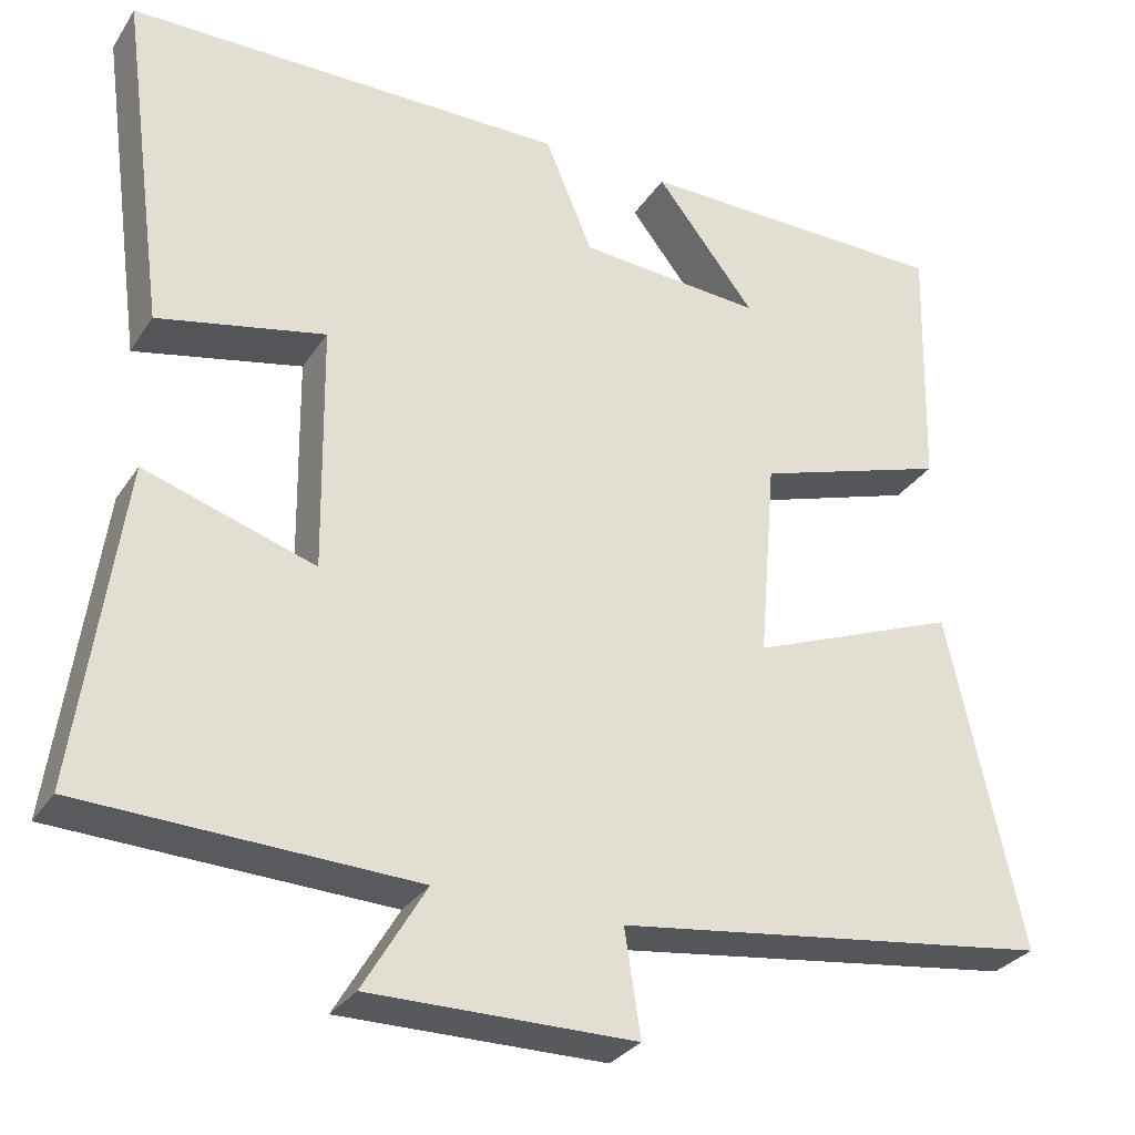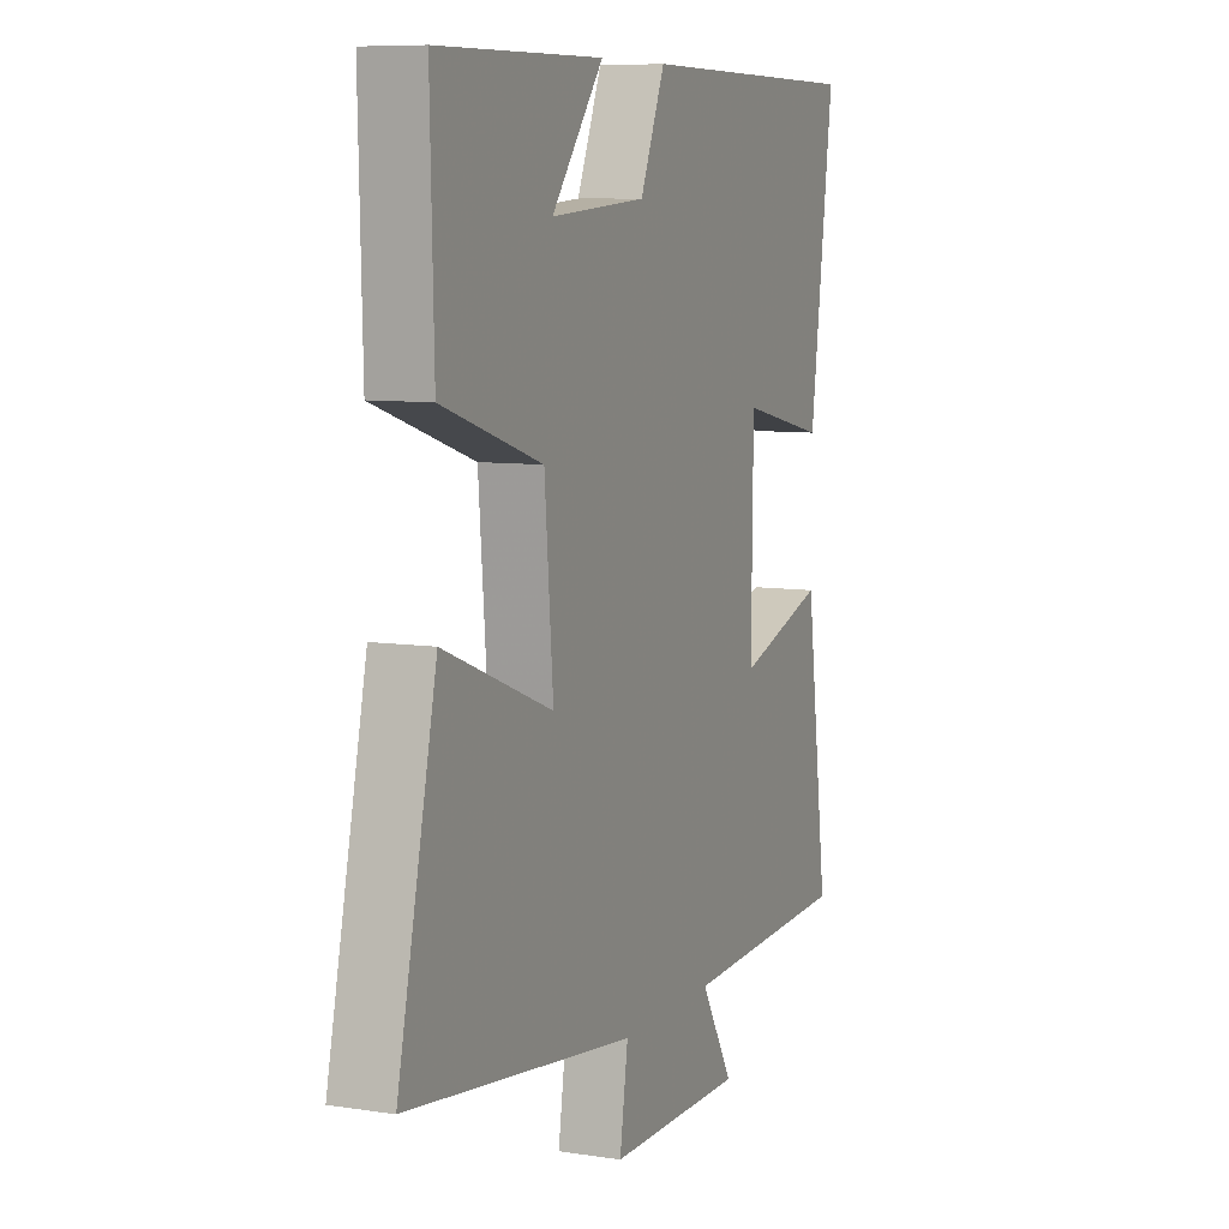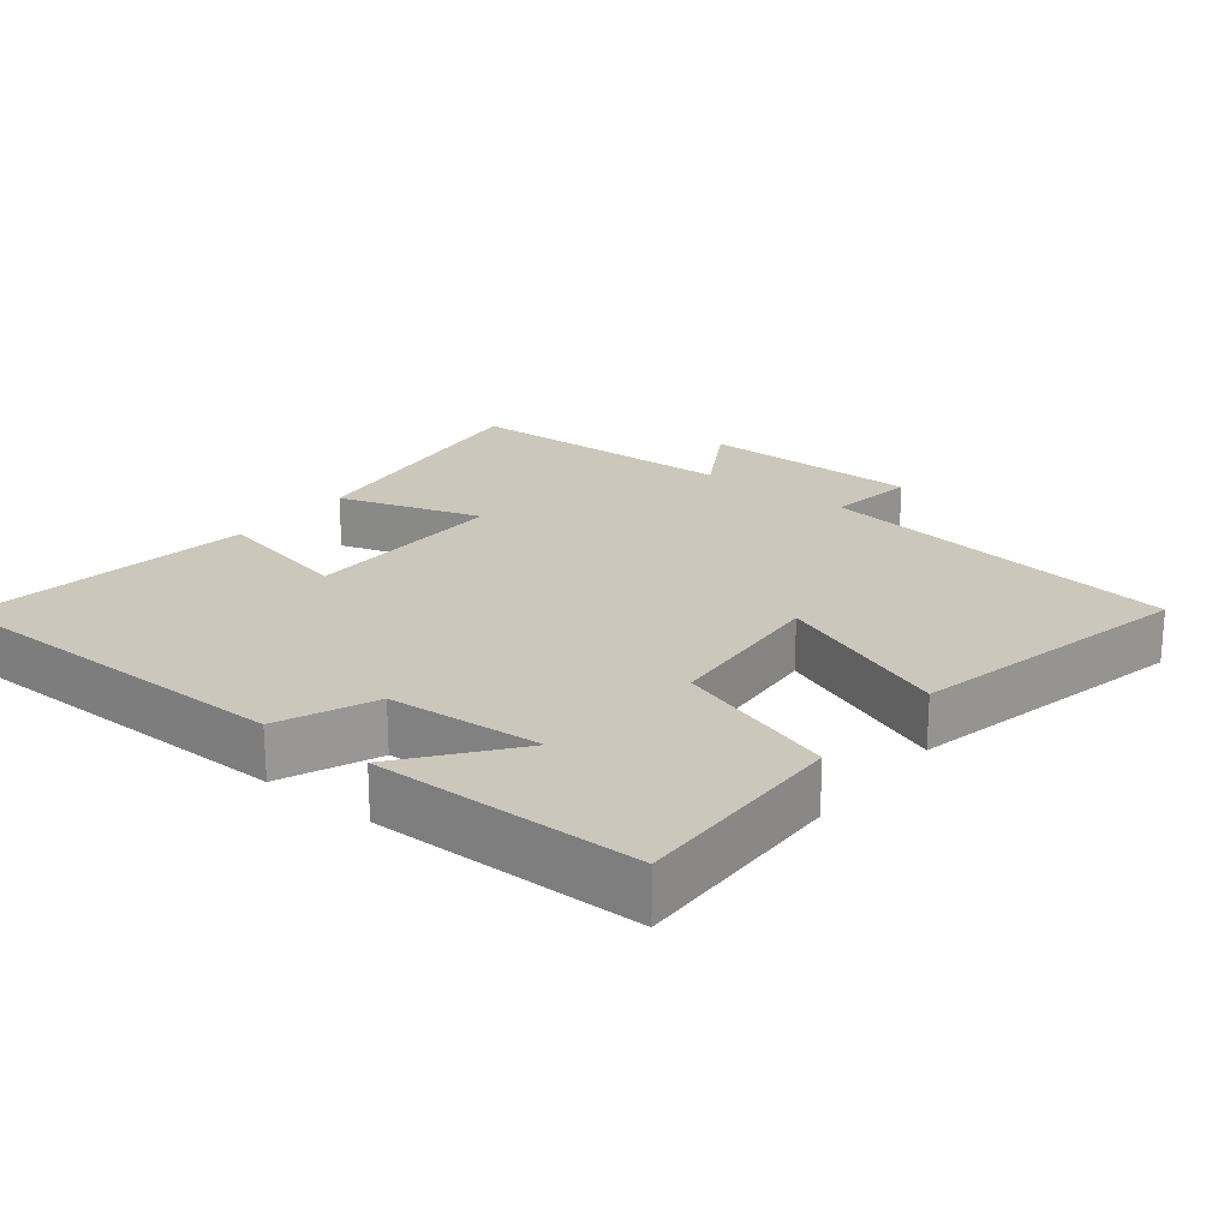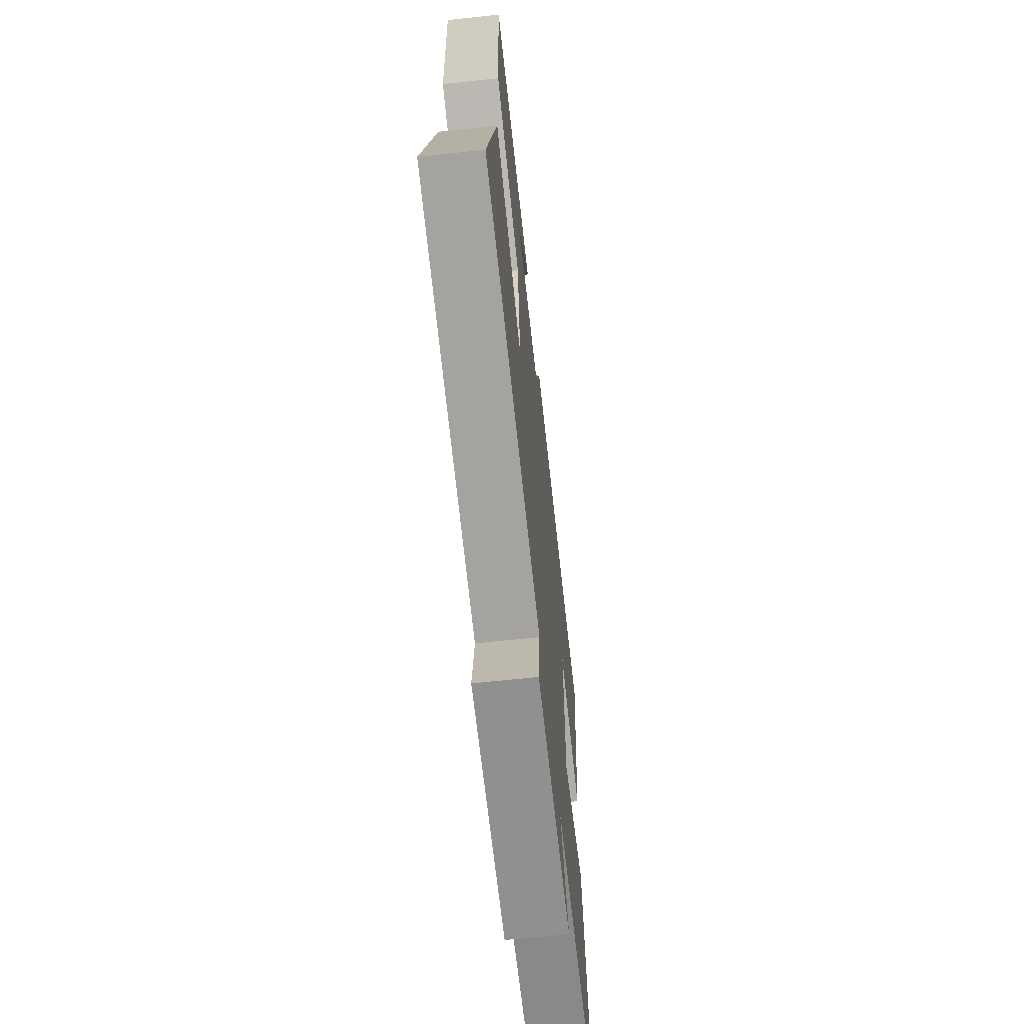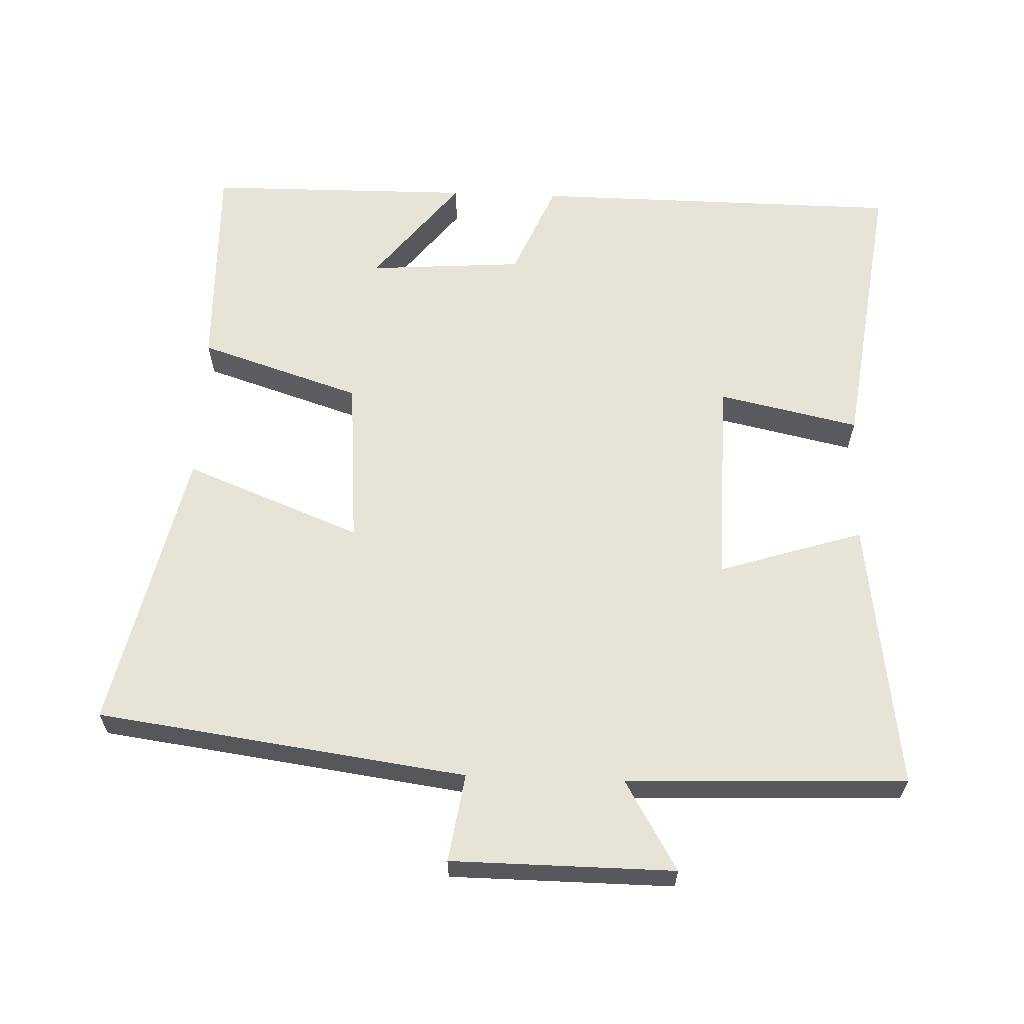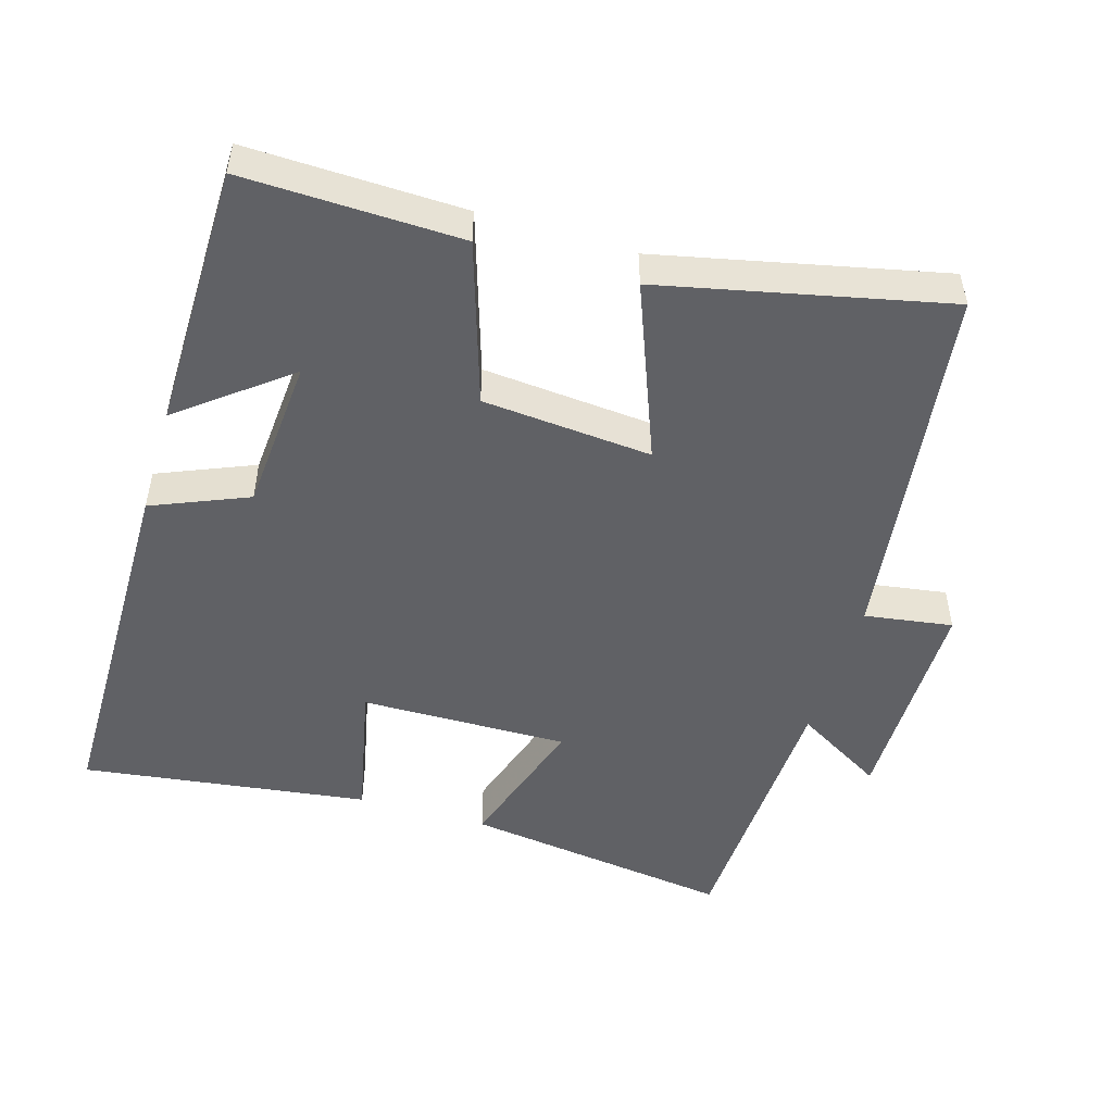
<metadata>
{"format":"obj","ext":"obj","renderer":"f3d","projection":"perspective","resolution":1024,"background":"white","views":[{"elev":-30.3,"azim":-27.4,"up":"+Z"},{"elev":8.1,"azim":113.0,"up":"+Z"},{"elev":21.7,"azim":38.5,"up":"+Y"},{"elev":-65.4,"azim":96.2,"up":"+Z"},{"elev":62.3,"azim":-177.8,"up":"+Y"},{"elev":-49.7,"azim":73.3,"up":"+Y"}]}
</metadata>
<code>
v 0.589 0.07 -0.429
v 0.065 0.07 -0.5
v 0.084 0.07 -0.625
v -0.232 0.07 -0.627
v -0.157 0.07 -0.5
v -0.553 0.07 -0.485
v -0.5 0.07 -0.1
v -0.296 0.07 -0.165
v -0.3 0.07 0.131
v -0.5 0.07 0.088
v -0.555 0.07 0.496
v -0.028 0.07 0.5
v 0.029 0.07 0.364
v 0.249 0.07 0.348
v 0.13 0.07 0.5
v 0.508 0.07 0.496
v 0.5 0.07 0.189
v 0.27 0.07 0.115
v 0.25 0.07 -0.125
v 0.5 0.07 -0.027
v 0.589 0 -0.429
v 0.065 0 -0.5
v 0.084 0 -0.625
v -0.232 0 -0.627
v -0.157 0 -0.5
v -0.553 0 -0.485
v -0.5 0 -0.1
v -0.296 0 -0.165
v -0.3 0 0.131
v -0.5 0 0.088
v -0.555 0 0.496
v -0.028 0 0.5
v 0.029 0 0.364
v 0.249 0 0.348
v 0.13 0 0.5
v 0.508 0 0.496
v 0.5 0 0.189
v 0.27 0 0.115
v 0.25 0 -0.125
v 0.5 0 -0.027
f 19 20 1 2
f 18 19 2
f 16 17 18
f 14 15 16
f 14 16 18
f 13 14 18 2
f 9 10 11 12
f 8 9 12 13
f 5 6 7 8
f 5 8 13 2
f 2 3 4 5
f 22 21 40 39
f 22 39 38
f 38 37 36
f 36 35 34
f 38 36 34
f 22 38 34 33
f 32 31 30 29
f 33 32 29 28
f 28 27 26 25
f 22 33 28 25
f 25 24 23 22
f 1 21 22 2
f 2 22 23 3
f 3 23 24 4
f 4 24 25 5
f 5 25 26 6
f 6 26 27 7
f 7 27 28 8
f 8 28 29 9
f 9 29 30 10
f 10 30 31 11
f 11 31 32 12
f 12 32 33 13
f 13 33 34 14
f 14 34 35 15
f 15 35 36 16
f 16 36 37 17
f 17 37 38 18
f 18 38 39 19
f 19 39 40 20
f 20 40 21 1

</code>
